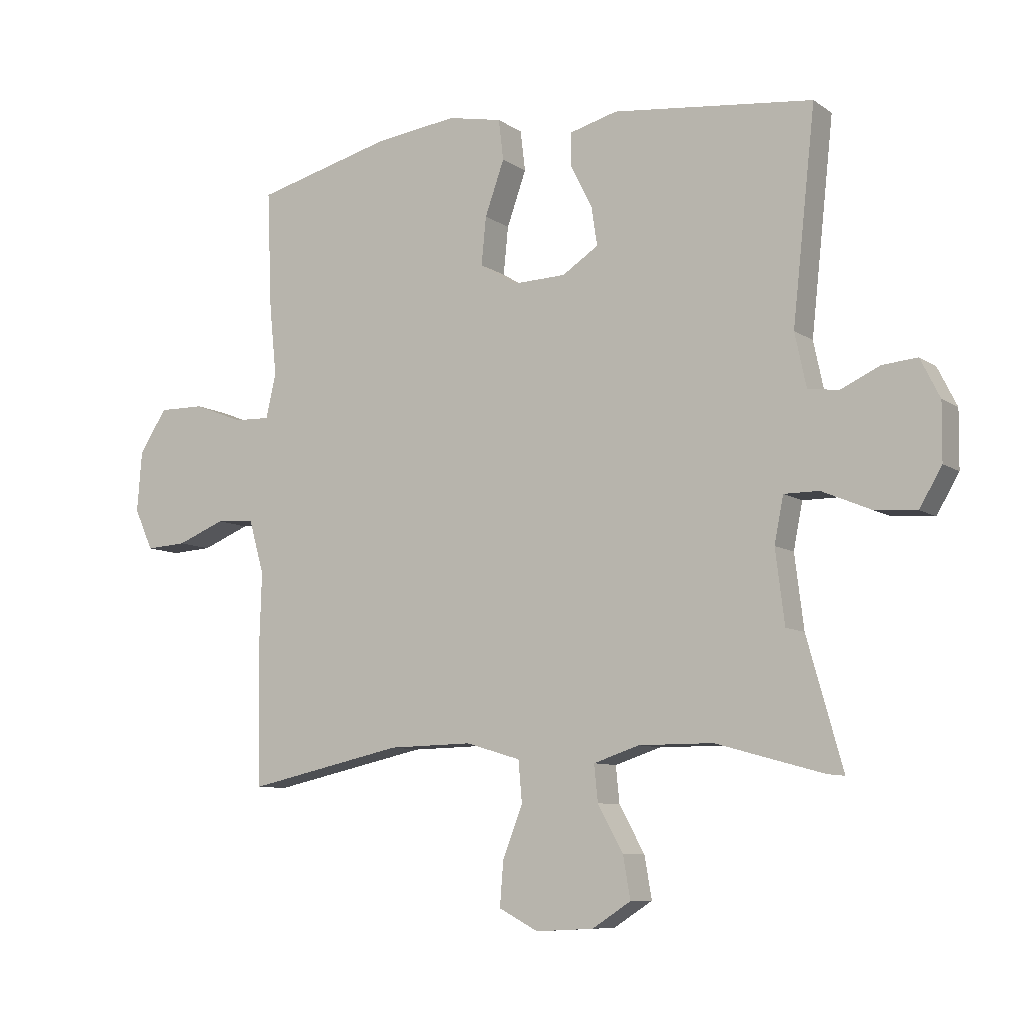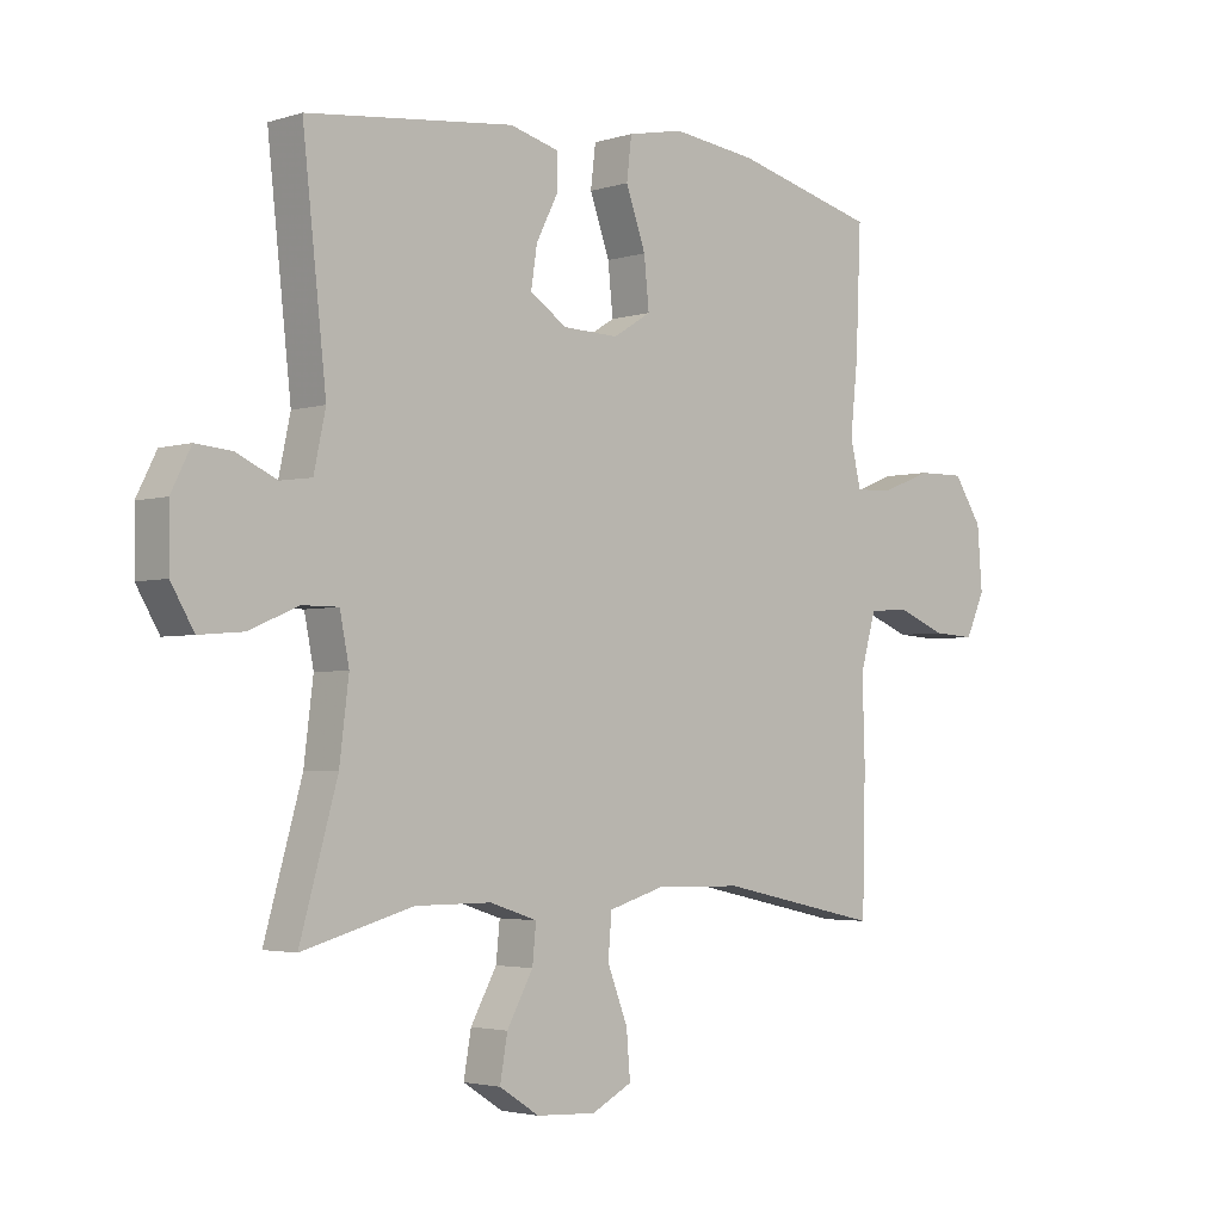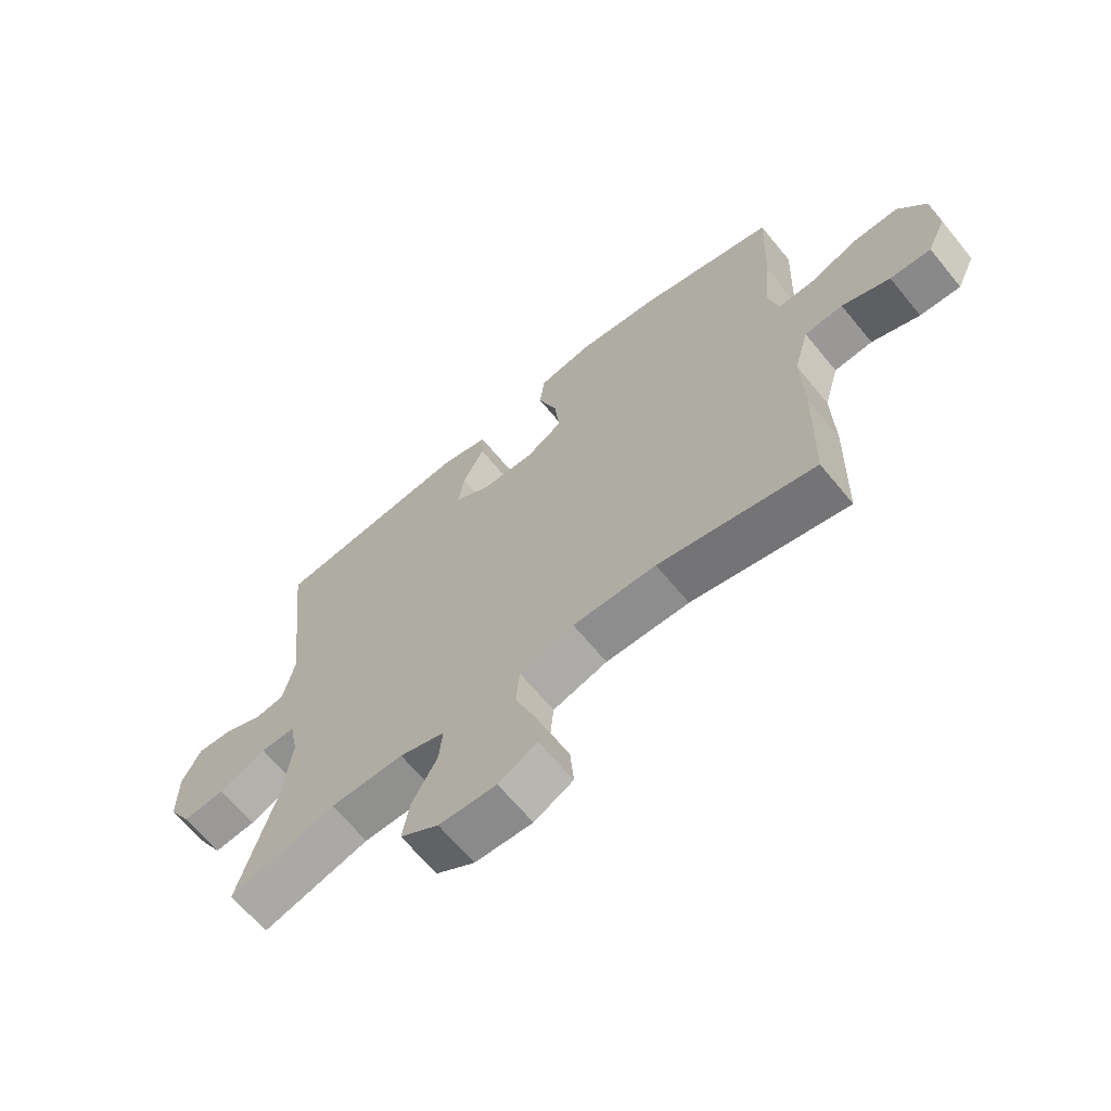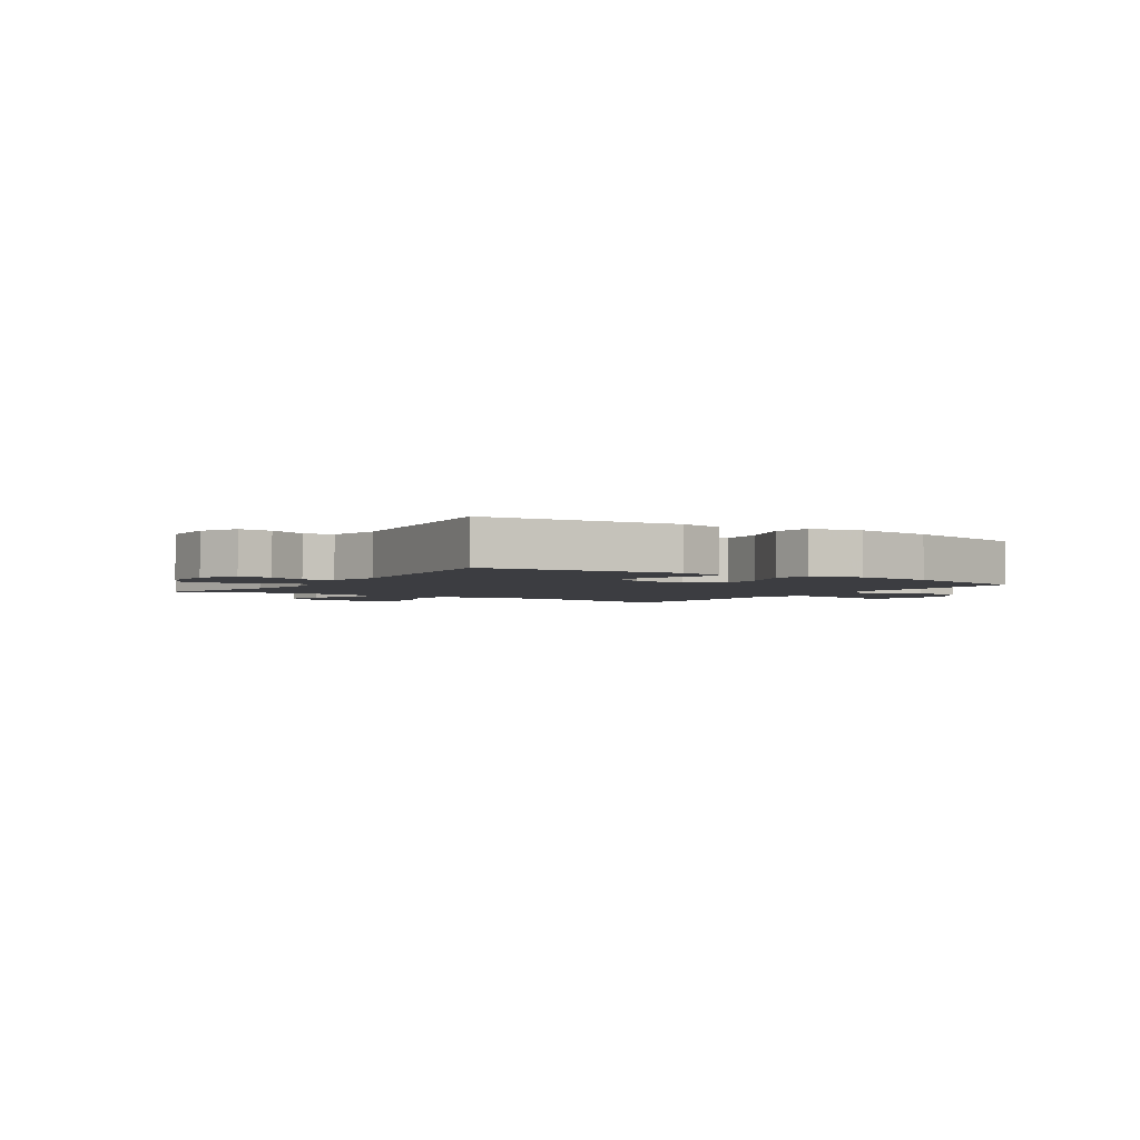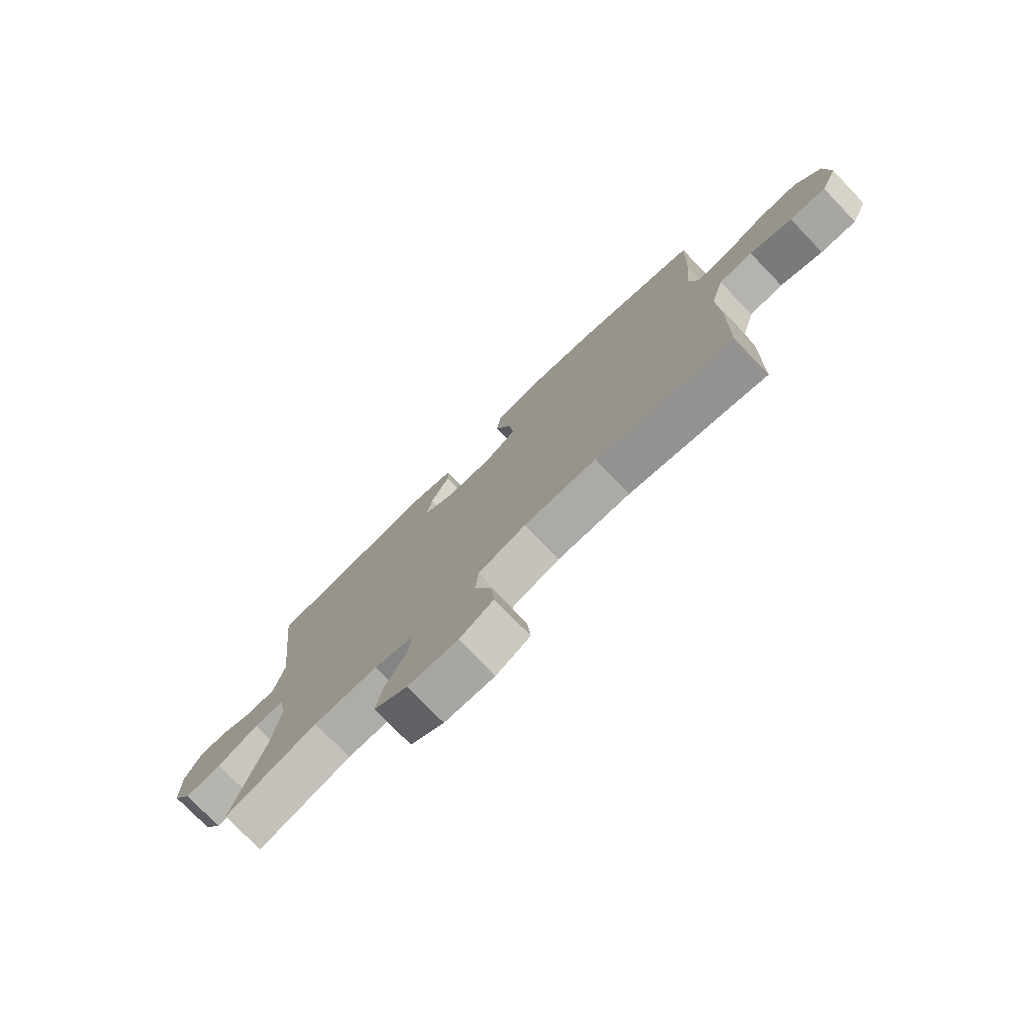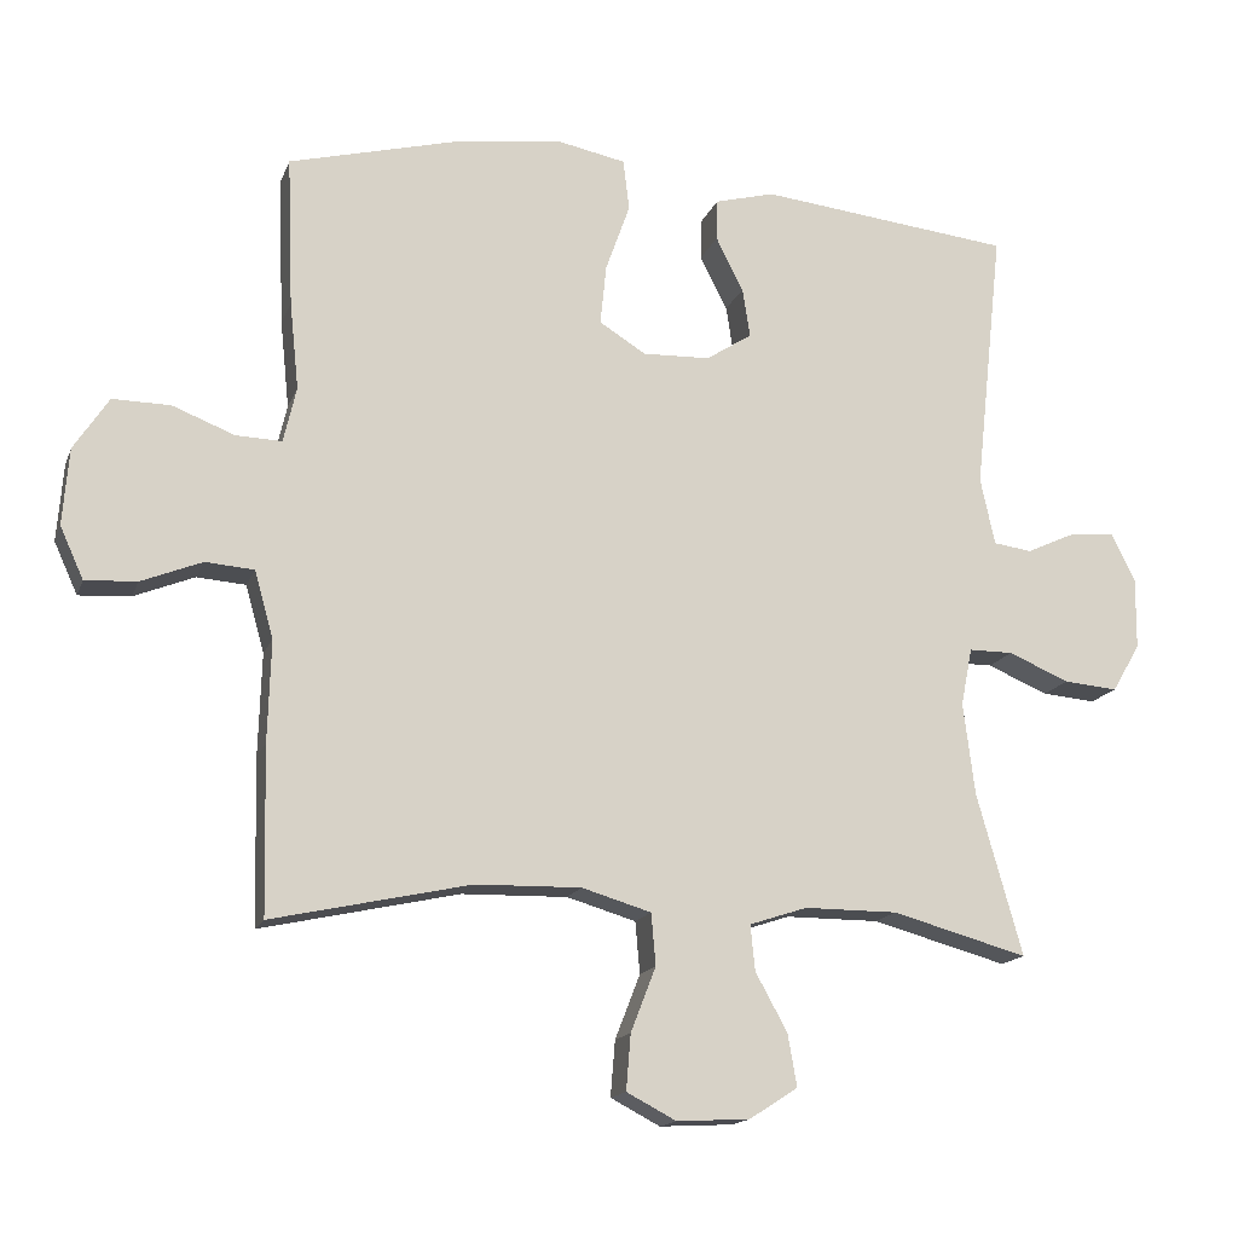
<metadata>
{"format":"obj","ext":"obj","renderer":"f3d","projection":"perspective","resolution":1024,"background":"white","views":[{"elev":-8.6,"azim":-149.7,"up":"+Z"},{"elev":-3.1,"azim":-43.4,"up":"+Z"},{"elev":-65.6,"azim":39.4,"up":"+Z"},{"elev":-2.8,"azim":-33.3,"up":"+Y"},{"elev":-76.8,"azim":44.1,"up":"+Z"},{"elev":-15.6,"azim":163.7,"up":"+Z"}]}
</metadata>
<code>
v -0.5 0.07 0.5
v -0.167 0.07 0.537
v -0.088 0.07 0.516
v -0.087 0.07 0.462
v -0.123 0.07 0.391
v -0.133 0.07 0.326
v -0.073 0.07 0.287
v 0.016 0.07 0.284
v 0.077 0.07 0.322
v 0.069 0.07 0.401
v 0.037 0.07 0.491
v 0.045 0.07 0.558
v 0.135 0.07 0.576
v 0.271 0.07 0.559
v 0.5 0.07 0.5
v 0.492 0.07 0.302
v 0.48 0.07 0.187
v 0.497 0.07 0.114
v 0.557 0.07 0.116
v 0.639 0.07 0.148
v 0.715 0.07 0.149
v 0.761 0.07 0.079
v 0.769 0.07 -0.022
v 0.738 0.07 -0.09
v 0.67 0.07 -0.086
v 0.59 0.07 -0.054
v 0.526 0.07 -0.059
v 0.501 0.07 -0.147
v 0.505 0.07 -0.281
v 0.5 0.07 -0.5
v 0.239 0.07 -0.443
v 0.1 0.07 -0.44
v 0.009 0.07 -0.467
v 0.003 0.07 -0.535
v 0.036 0.07 -0.62
v 0.042 0.07 -0.693
v -0.023 0.07 -0.727
v -0.119 0.07 -0.722
v -0.183 0.07 -0.681
v -0.171 0.07 -0.612
v -0.129 0.07 -0.536
v -0.123 0.07 -0.476
v -0.199 0.07 -0.451
v -0.322 0.07 -0.451
v -0.5 0.07 -0.5
v -0.44 0.07 -0.287
v -0.425 0.07 -0.166
v -0.44 0.07 -0.09
v -0.498 0.07 -0.09
v -0.578 0.07 -0.124
v -0.649 0.07 -0.13
v -0.686 0.07 -0.067
v -0.687 0.07 0.027
v -0.655 0.07 0.091
v -0.597 0.07 0.086
v -0.532 0.07 0.056
v -0.481 0.07 0.063
v -0.462 0.07 0.152
v -0.5 0 0.5
v -0.167 0 0.537
v -0.088 0 0.516
v -0.087 0 0.462
v -0.123 0 0.391
v -0.133 0 0.326
v -0.073 0 0.287
v 0.016 0 0.284
v 0.077 0 0.322
v 0.069 0 0.401
v 0.037 0 0.491
v 0.045 0 0.558
v 0.135 0 0.576
v 0.271 0 0.559
v 0.5 0 0.5
v 0.492 0 0.302
v 0.48 0 0.187
v 0.497 0 0.114
v 0.557 0 0.116
v 0.639 0 0.148
v 0.715 0 0.149
v 0.761 0 0.079
v 0.769 0 -0.022
v 0.738 0 -0.09
v 0.67 0 -0.086
v 0.59 0 -0.054
v 0.526 0 -0.059
v 0.501 0 -0.147
v 0.505 0 -0.281
v 0.5 0 -0.5
v 0.239 0 -0.443
v 0.1 0 -0.44
v 0.009 0 -0.467
v 0.003 0 -0.535
v 0.036 0 -0.62
v 0.042 0 -0.693
v -0.023 0 -0.727
v -0.119 0 -0.722
v -0.183 0 -0.681
v -0.171 0 -0.612
v -0.129 0 -0.536
v -0.123 0 -0.476
v -0.199 0 -0.451
v -0.322 0 -0.451
v -0.5 0 -0.5
v -0.44 0 -0.287
v -0.425 0 -0.166
v -0.44 0 -0.09
v -0.498 0 -0.09
v -0.578 0 -0.124
v -0.649 0 -0.13
v -0.686 0 -0.067
v -0.687 0 0.027
v -0.655 0 0.091
v -0.597 0 0.086
v -0.532 0 0.056
v -0.481 0 0.063
v -0.462 0 0.152
f 53 54 55 56
f 53 56 57
f 52 53 57
f 49 50 51 52
f 48 49 52 57
f 44 45 46
f 43 44 46 47
f 42 43 47 48
f 38 39 40 41
f 38 41 42
f 37 38 42
f 34 35 36 37
f 33 34 37 42
f 32 33 42 48
f 28 29 30 31
f 27 28 31 32
f 23 24 25 26
f 23 26 27
f 22 23 27
f 19 20 21 22
f 18 19 22 27
f 17 18 27 32
f 10 11 12 13
f 9 10 13 14
f 2 3 4 5
f 58 1 2 5
f 58 5 6
f 57 58 6 7
f 48 57 7 8
f 32 48 8 9
f 15 16 17 32
f 9 14 15 32
f 114 113 112 111
f 115 114 111
f 115 111 110
f 110 109 108 107
f 115 110 107 106
f 104 103 102
f 105 104 102 101
f 106 105 101 100
f 99 98 97 96
f 100 99 96
f 100 96 95
f 95 94 93 92
f 100 95 92 91
f 106 100 91 90
f 89 88 87 86
f 90 89 86 85
f 84 83 82 81
f 85 84 81
f 85 81 80
f 80 79 78 77
f 85 80 77 76
f 90 85 76 75
f 71 70 69 68
f 72 71 68 67
f 63 62 61 60
f 63 60 59 116
f 64 63 116
f 65 64 116 115
f 66 65 115 106
f 67 66 106 90
f 90 75 74 73
f 90 73 72 67
f 1 59 60 2
f 2 60 61 3
f 3 61 62 4
f 4 62 63 5
f 5 63 64 6
f 6 64 65 7
f 7 65 66 8
f 8 66 67 9
f 9 67 68 10
f 10 68 69 11
f 11 69 70 12
f 12 70 71 13
f 13 71 72 14
f 14 72 73 15
f 15 73 74 16
f 16 74 75 17
f 17 75 76 18
f 18 76 77 19
f 19 77 78 20
f 20 78 79 21
f 21 79 80 22
f 22 80 81 23
f 23 81 82 24
f 24 82 83 25
f 25 83 84 26
f 26 84 85 27
f 27 85 86 28
f 28 86 87 29
f 29 87 88 30
f 30 88 89 31
f 31 89 90 32
f 32 90 91 33
f 33 91 92 34
f 34 92 93 35
f 35 93 94 36
f 36 94 95 37
f 37 95 96 38
f 38 96 97 39
f 39 97 98 40
f 40 98 99 41
f 41 99 100 42
f 42 100 101 43
f 43 101 102 44
f 44 102 103 45
f 45 103 104 46
f 46 104 105 47
f 47 105 106 48
f 48 106 107 49
f 49 107 108 50
f 50 108 109 51
f 51 109 110 52
f 52 110 111 53
f 53 111 112 54
f 54 112 113 55
f 55 113 114 56
f 56 114 115 57
f 57 115 116 58
f 58 116 59 1

</code>
